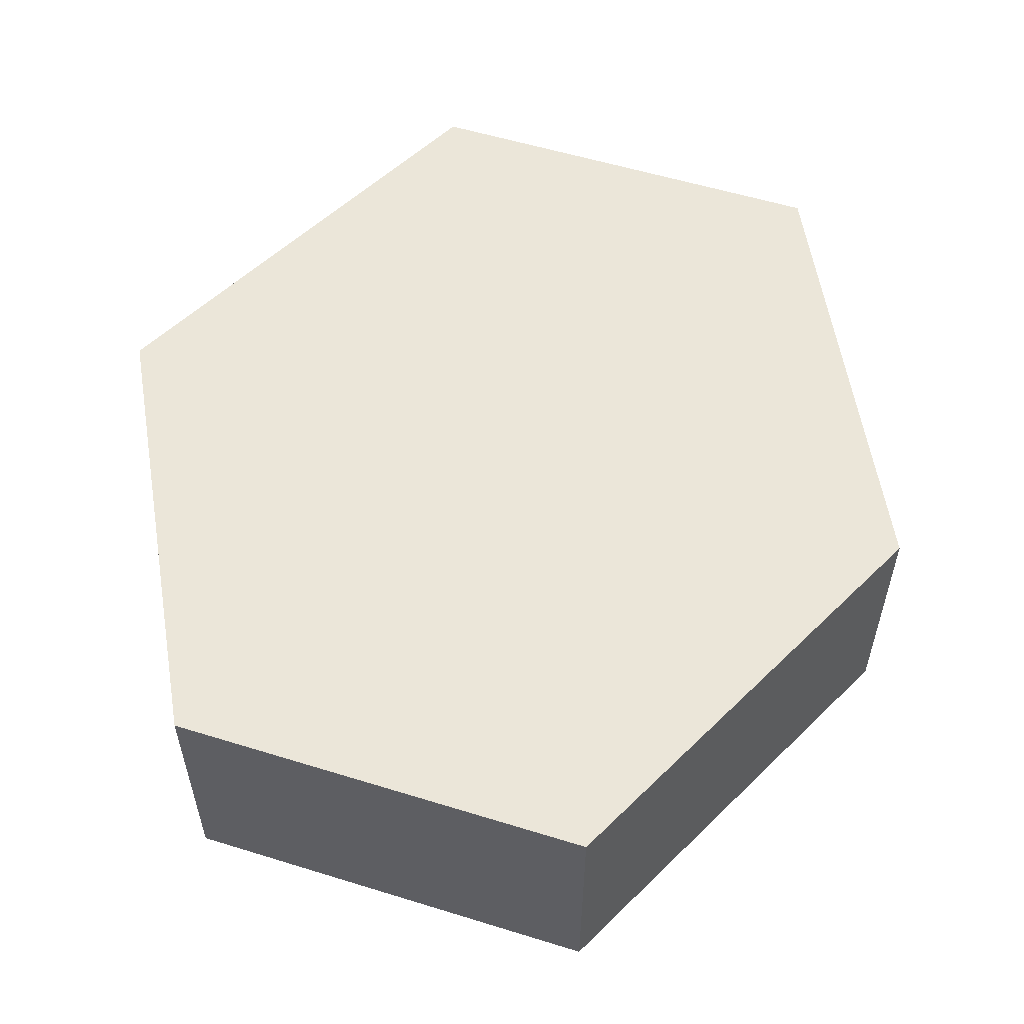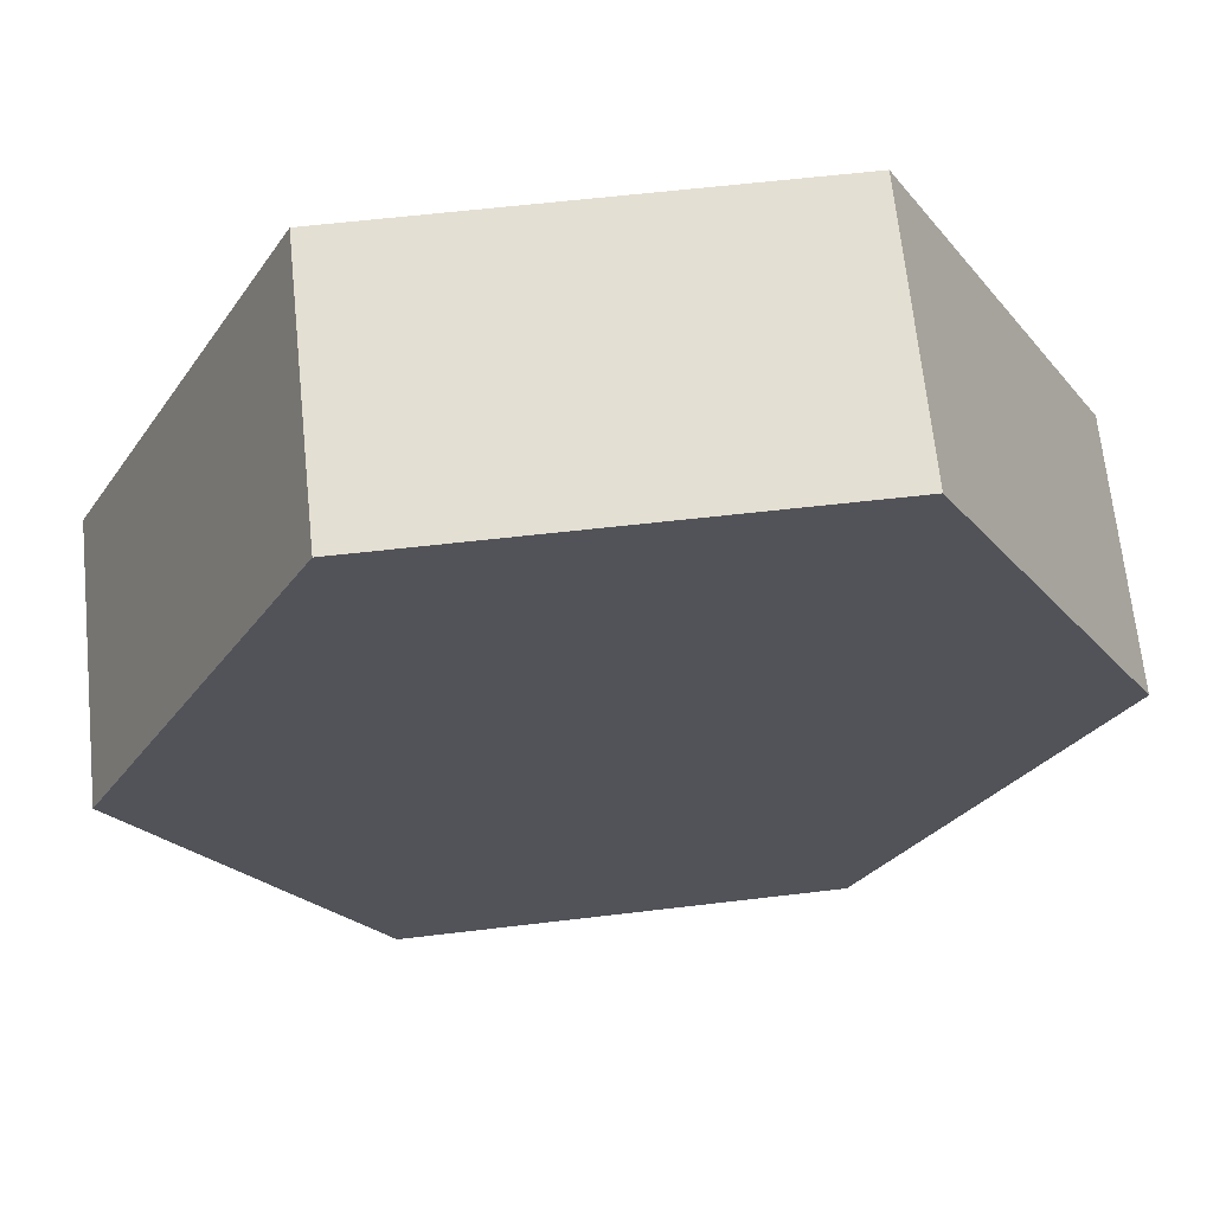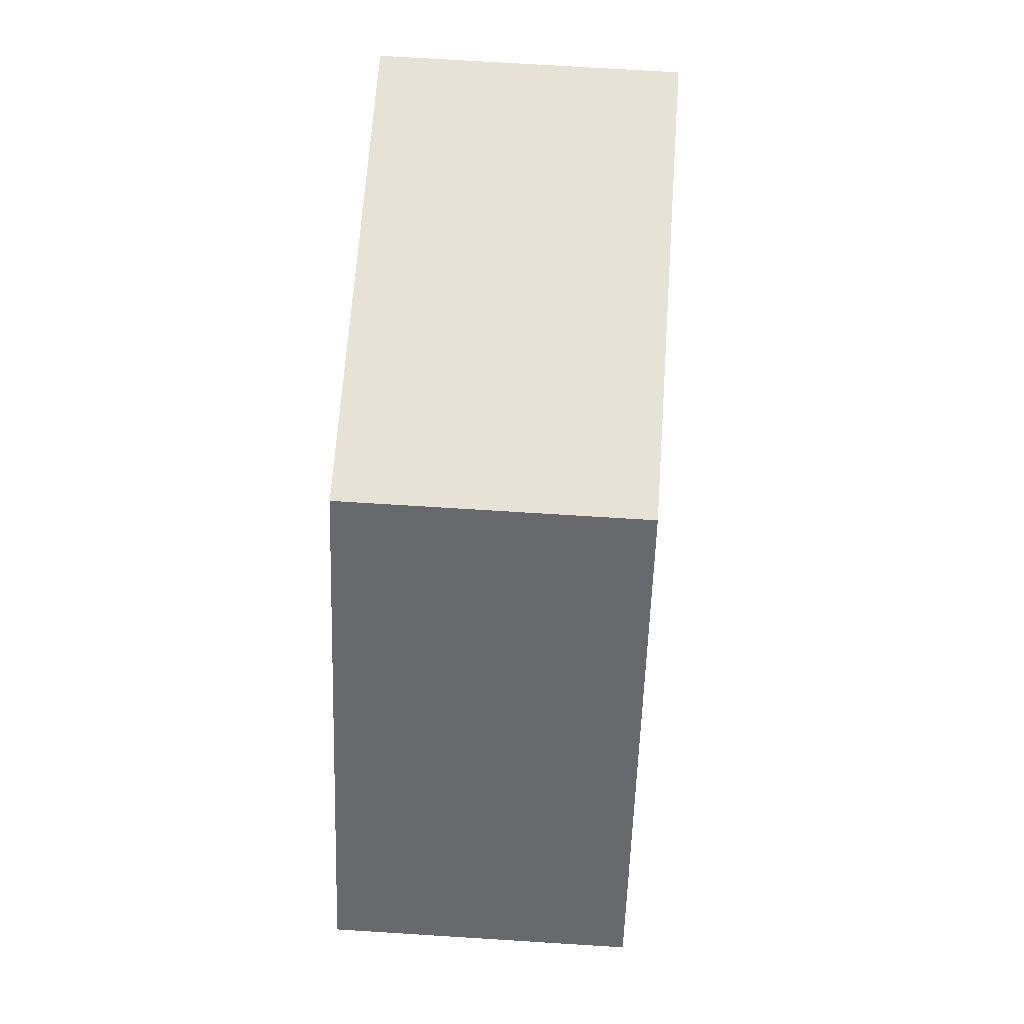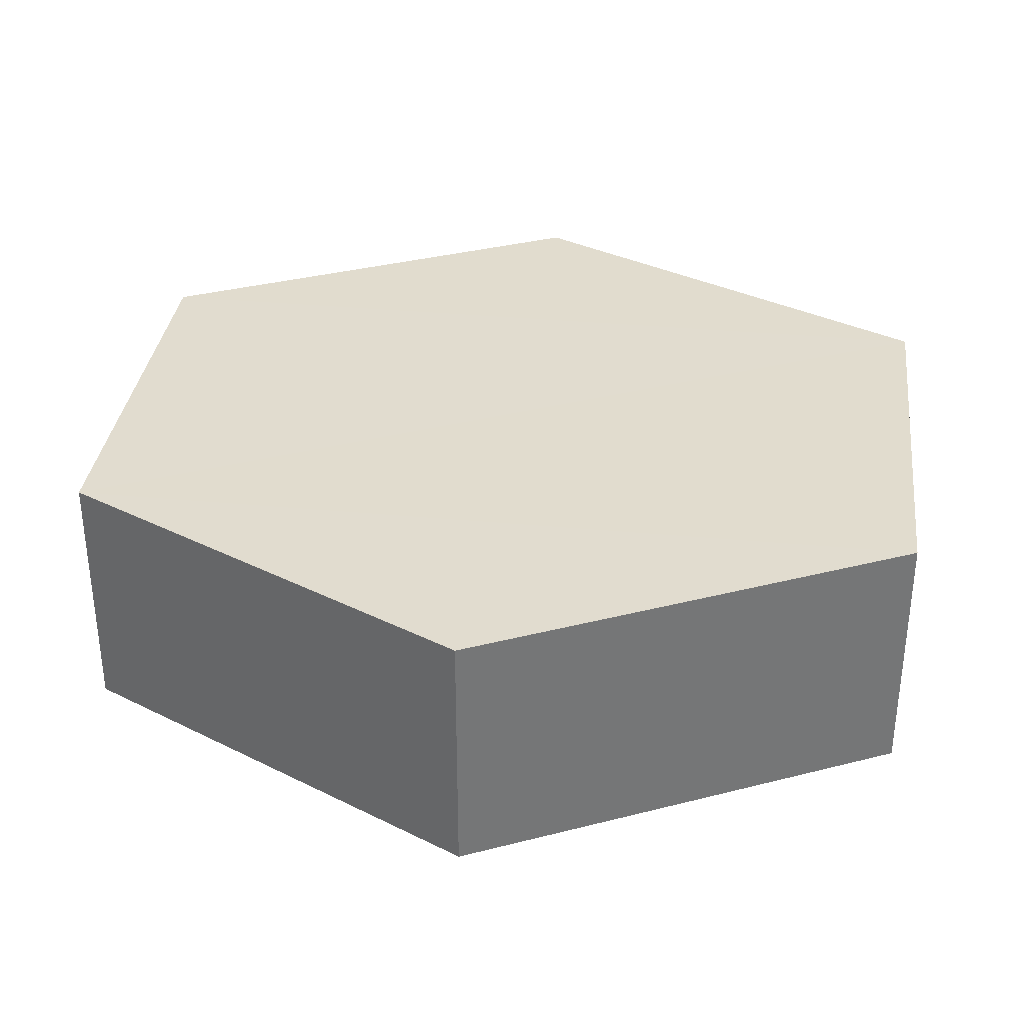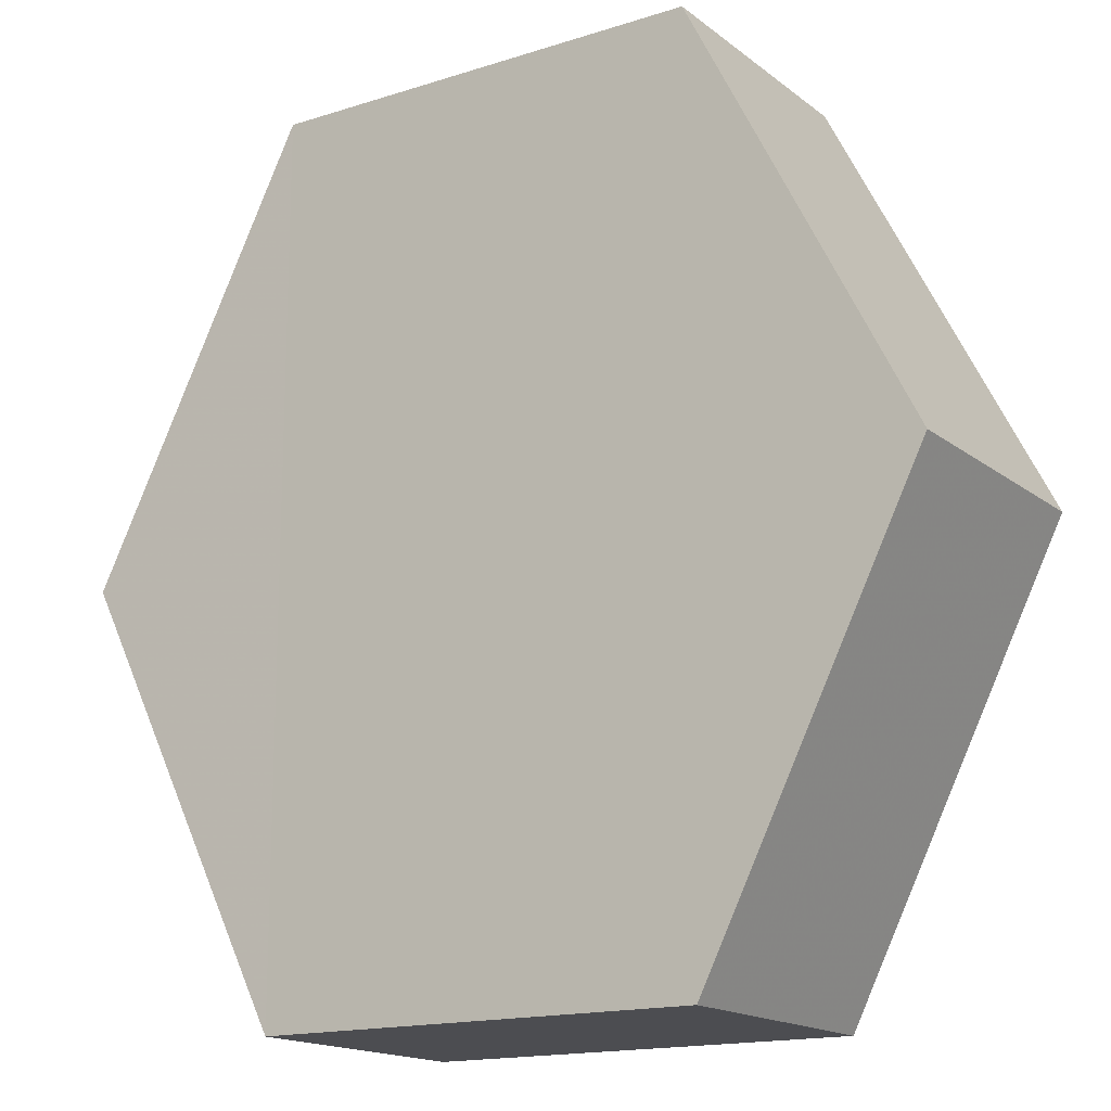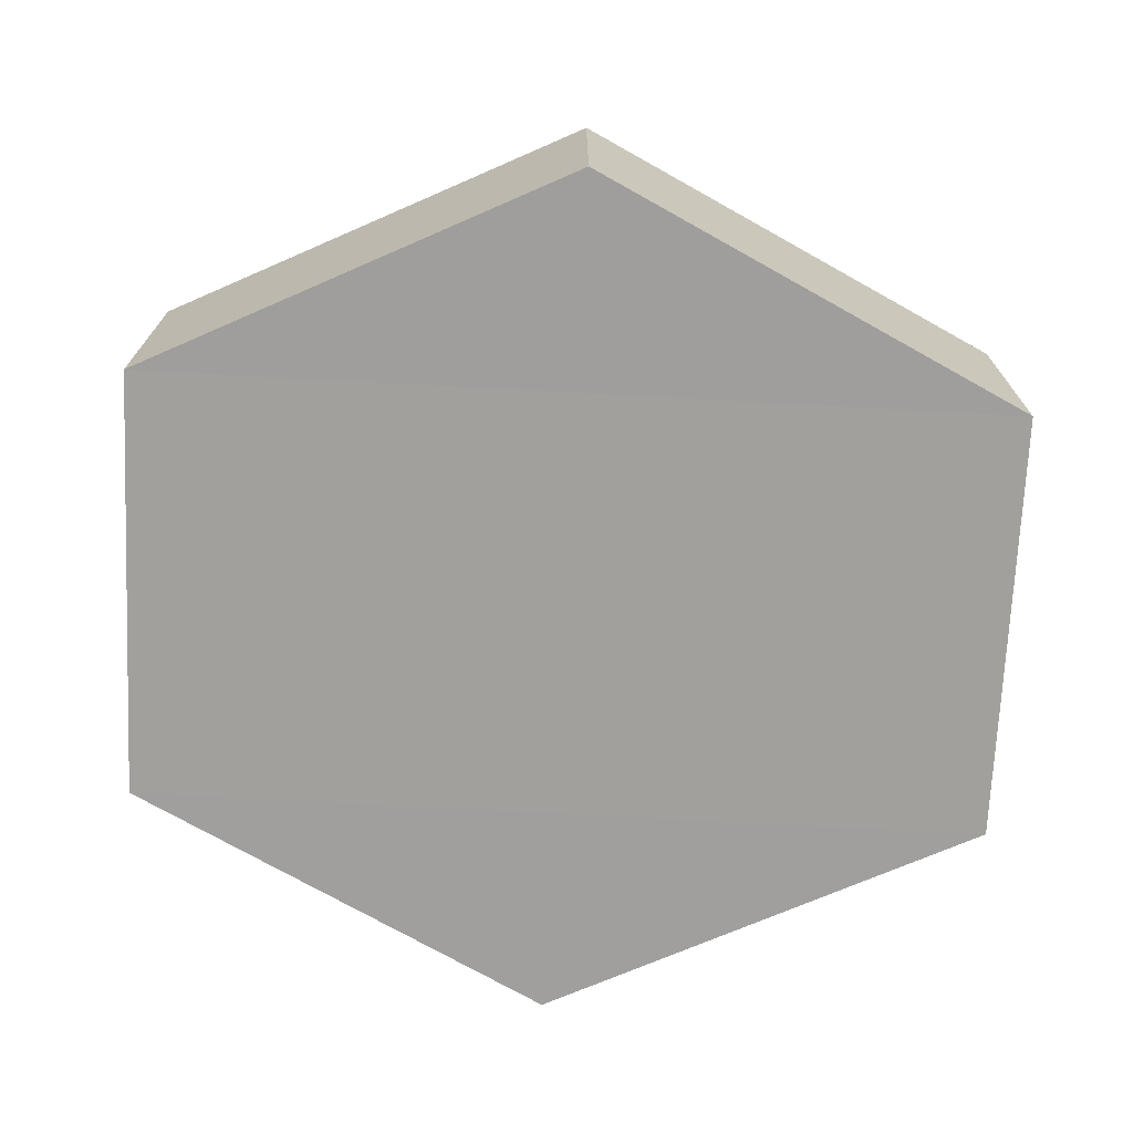
<metadata>
{"format":"obj","ext":"obj","renderer":"f3d","projection":"perspective","resolution":1024,"background":"white","views":[{"elev":56.0,"azim":-162.2,"up":"+Z"},{"elev":66.4,"azim":-6.5,"up":"+Y"},{"elev":63.2,"azim":93.9,"up":"+Y"},{"elev":34.0,"azim":-82.7,"up":"+Z"},{"elev":-16.3,"azim":-146.7,"up":"+Y"},{"elev":-71.4,"azim":-93.0,"up":"+Z"}]}
</metadata>
<code>
o 6361
v 2187 1882 17.22
v 2187 1882 17.21
v 2187 1882 17.21
v 2187 1882 17.21
v 2187 1882 17.21
v 2187 1882 17.21
v 2187 1882 17.22
v 2187 1882 17.22
v 2187 1882 17.22
v 2187 1882 17.22
v 2187 1882 17.22
v 2187 1882 17.21
v 2187 1882 17.21
v 2187 1882 17.22
v 2187 1882 17.21
v 2187 1882 17.22
v 2187 1882 17.21
v 2187 1882 17.21
v 2187 1882 17.21
v 2187 1882 17.21
v 2187 1882 17.22
v 2187 1882 17.21
v 2187 1882 17.21
v 2187 1882 17.22
v 2187 1882 17.21
v 2187 1882 17.22
v 2187 1882 17.22
v 2187 1882 17.22
v 2187 1882 17.21
v 2187 1882 17.22
v 2187 1882 17.22
v 2187 1882 17.22
f 1 2 3
f 4 3 2
f 5 2 6
f 7 4 8
f 8 9 10
f 11 12 7
f 13 9 14
f 15 13 5
f 15 16 17
f 17 1 18
f 18 19 20
f 21 19 22
f 23 21 5
f 11 21 24
f 25 26 23
f 27 13 24
f 28 29 27
f 24 30 31
f 4 30 32
f 1 32 30

</code>
